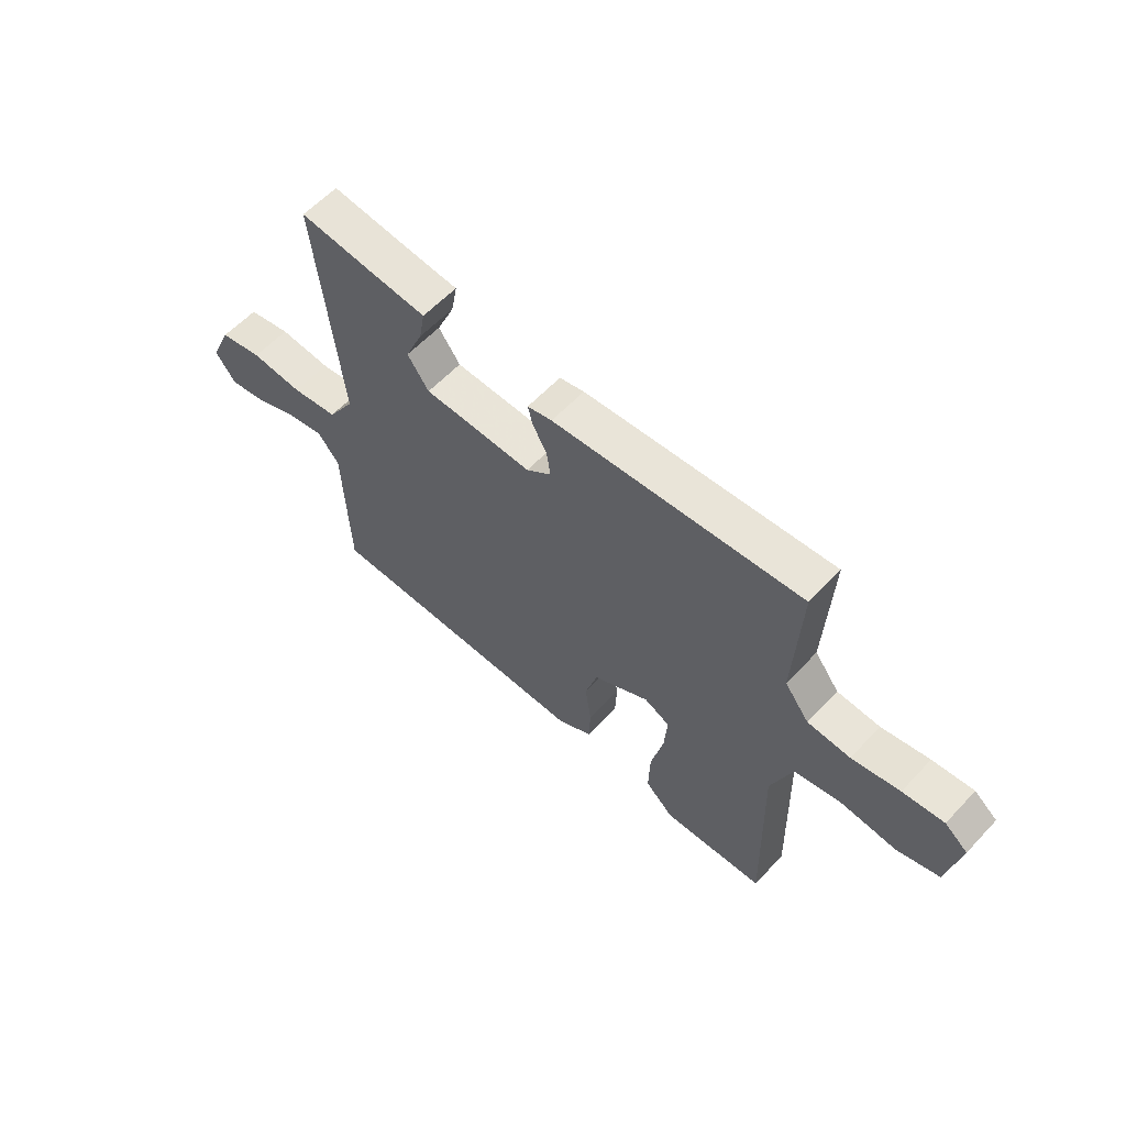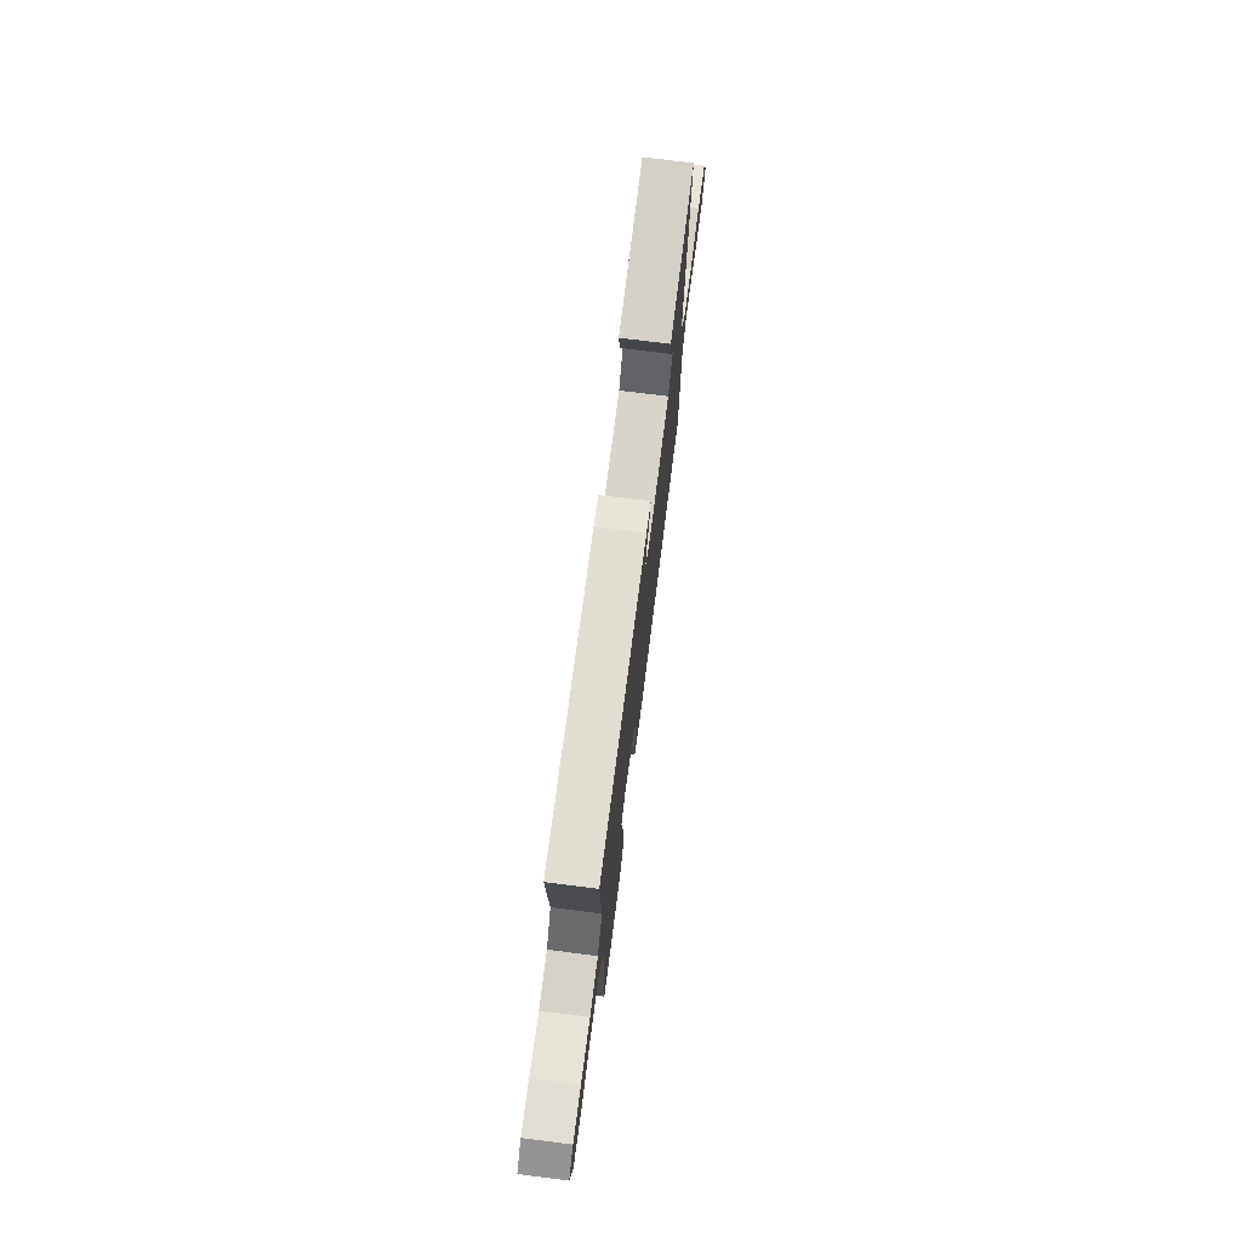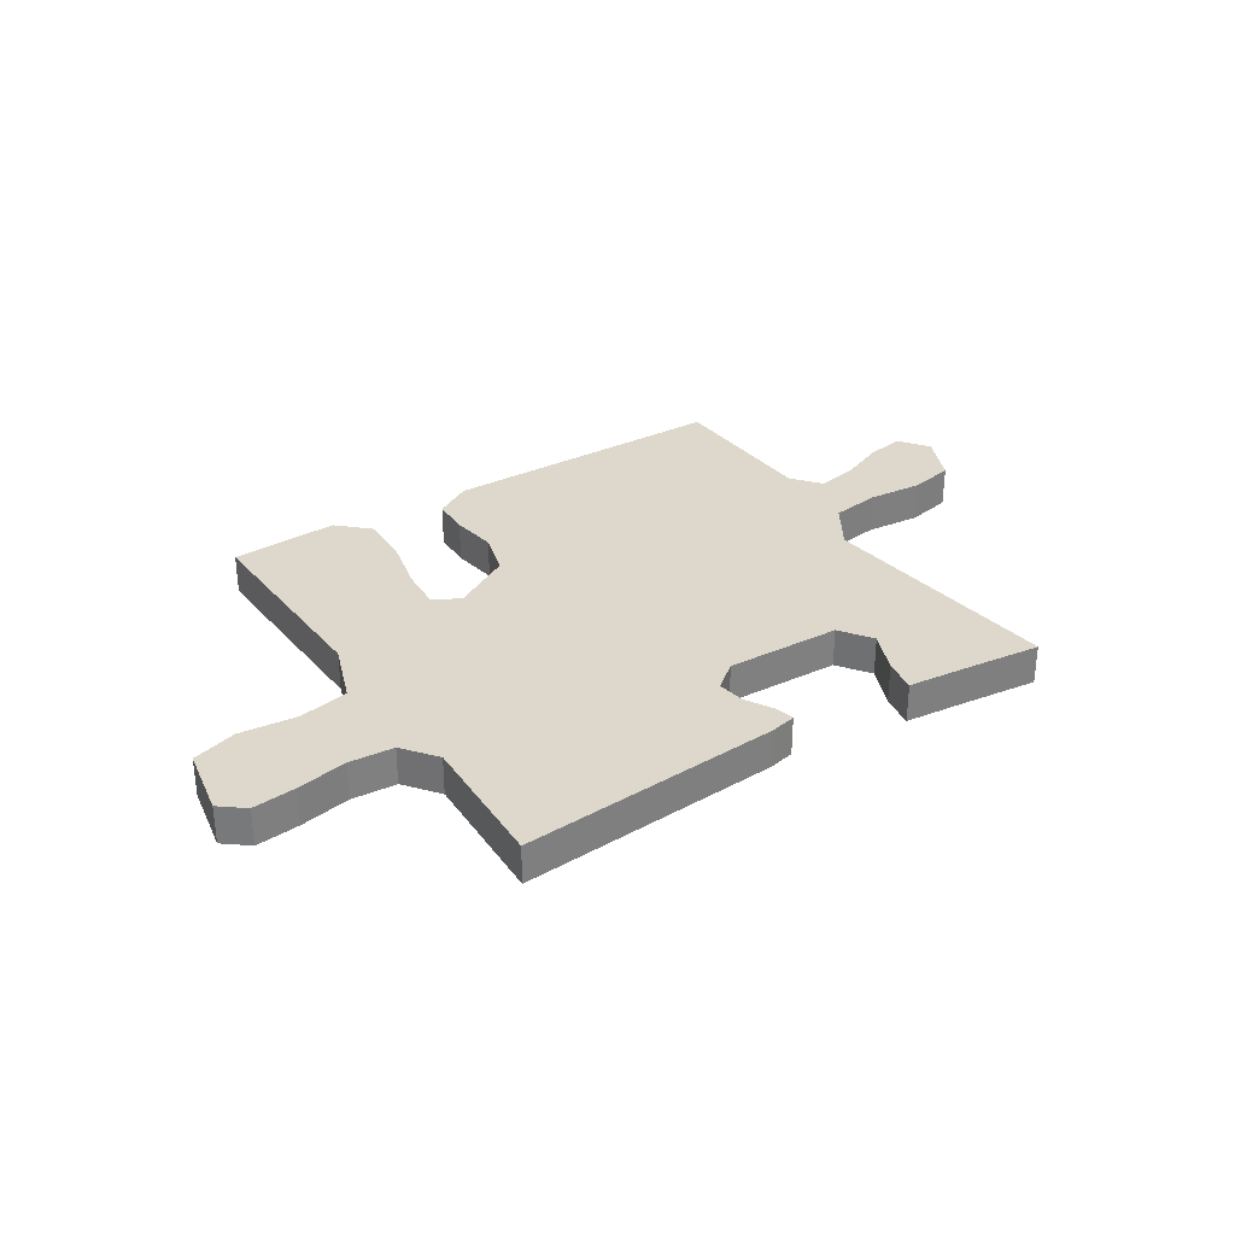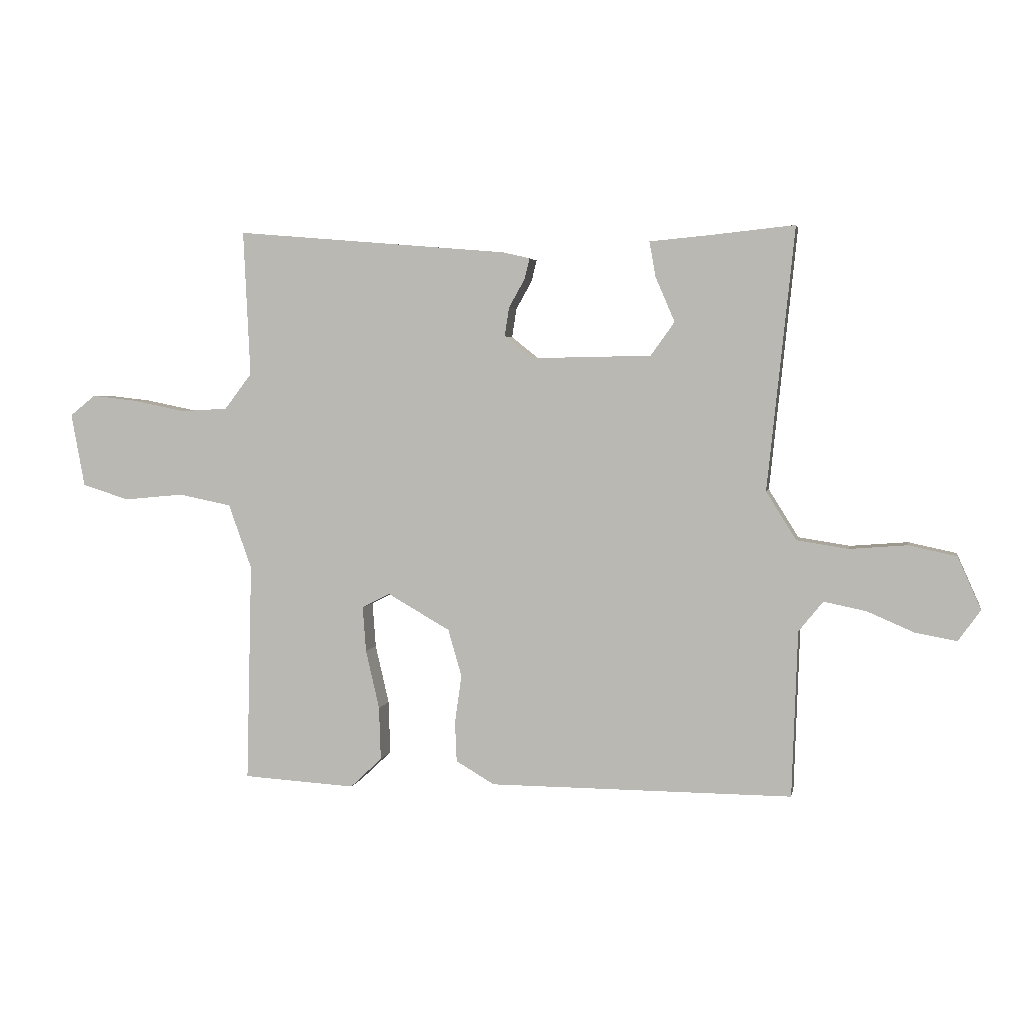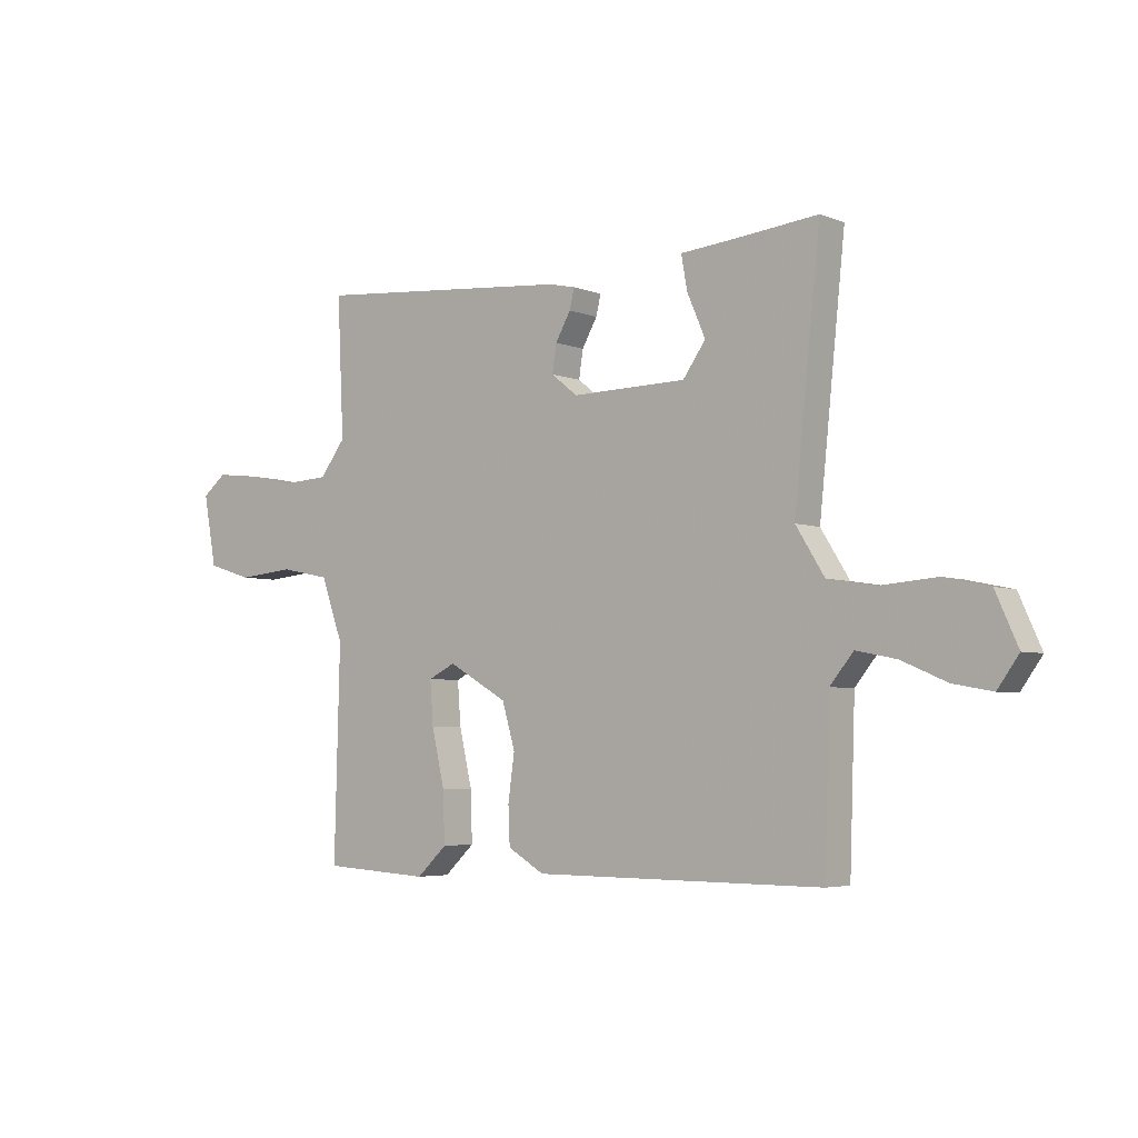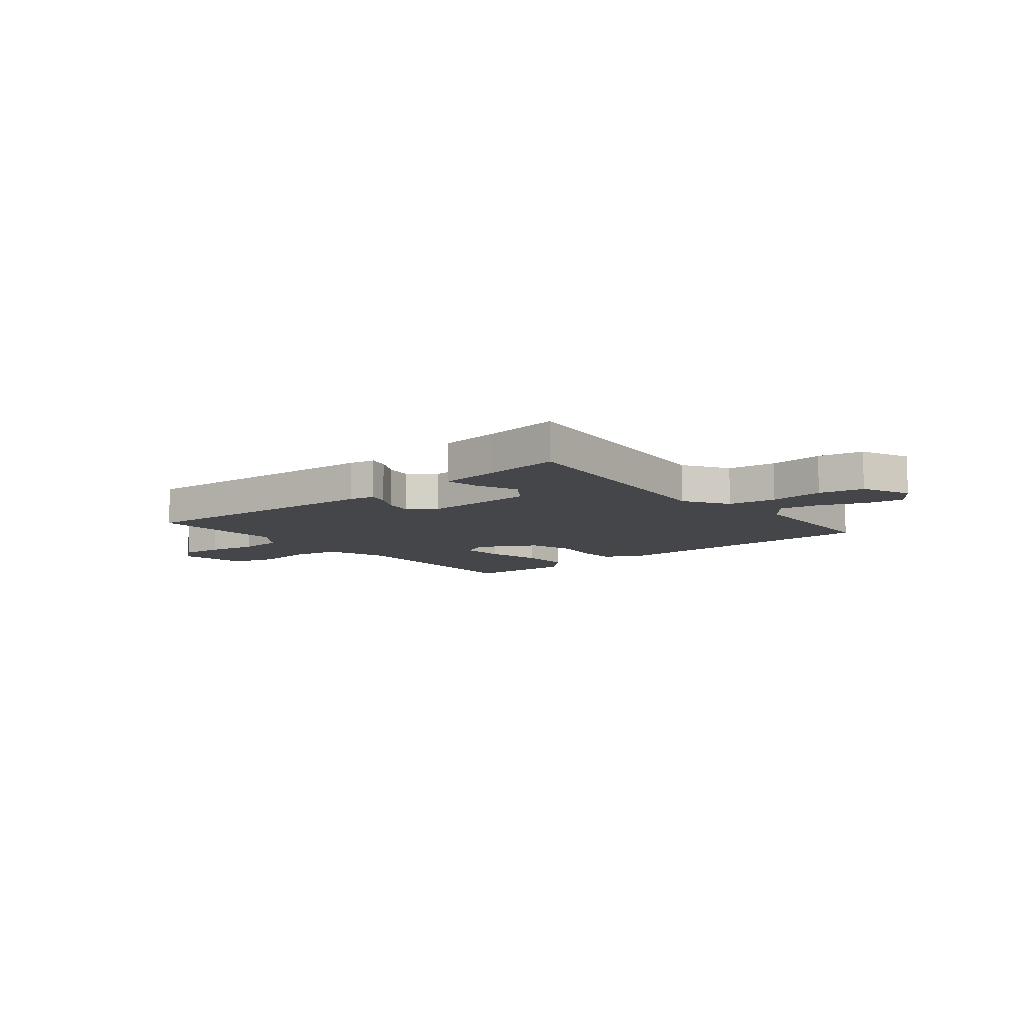
<metadata>
{"format":"obj","ext":"obj","renderer":"f3d","projection":"perspective","resolution":1024,"background":"white","views":[{"elev":59.5,"azim":-137.2,"up":"+Z"},{"elev":73.9,"azim":-82.8,"up":"+Z"},{"elev":31.5,"azim":-32.8,"up":"+Y"},{"elev":3.6,"azim":11.0,"up":"+Z"},{"elev":-4.4,"azim":38.6,"up":"+Z"},{"elev":-9.7,"azim":39.9,"up":"+Y"}]}
</metadata>
<code>
v -0.5 0.07 0.5
v -0.017 0.07 0.459
v 0.031 0.07 0.448
v 0.022 0.07 0.411
v -0.006 0.07 0.361
v -0.014 0.07 0.31
v 0.035 0.07 0.271
v 0.248 0.07 0.275
v 0.29 0.07 0.334
v 0.256 0.07 0.413
v 0.245 0.07 0.475
v 0.355 0.07 0.485
v 0.5 0.07 0.5
v 0.452 0.07 0.038
v 0.505 0.07 -0.047
v 0.596 0.07 -0.061
v 0.697 0.07 -0.053
v 0.781 0.07 -0.071
v 0.822 0.07 -0.163
v 0.783 0.07 -0.218
v 0.711 0.07 -0.205
v 0.627 0.07 -0.169
v 0.553 0.07 -0.154
v 0.51 0.07 -0.207
v 0.5 0.07 -0.5
v -0.035 0.07 -0.498
v -0.103 0.07 -0.458
v -0.106 0.07 -0.387
v -0.094 0.07 -0.302
v -0.118 0.07 -0.219
v -0.228 0.07 -0.156
v -0.278 0.07 -0.181
v -0.272 0.07 -0.261
v -0.248 0.07 -0.365
v -0.245 0.07 -0.459
v -0.301 0.07 -0.512
v -0.5 0.07 -0.5
v -0.49 0.07 -0.112
v -0.531 0.07 0.002
v -0.624 0.07 0.021
v -0.73 0.07 0.011
v -0.813 0.07 0.037
v -0.837 0.07 0.167
v -0.792 0.07 0.203
v -0.712 0.07 0.194
v -0.619 0.07 0.175
v -0.536 0.07 0.18
v -0.488 0.07 0.243
v -0.5 0 0.5
v -0.017 0 0.459
v 0.031 0 0.448
v 0.022 0 0.411
v -0.006 0 0.361
v -0.014 0 0.31
v 0.035 0 0.271
v 0.248 0 0.275
v 0.29 0 0.334
v 0.256 0 0.413
v 0.245 0 0.475
v 0.355 0 0.485
v 0.5 0 0.5
v 0.452 0 0.038
v 0.505 0 -0.047
v 0.596 0 -0.061
v 0.697 0 -0.053
v 0.781 0 -0.071
v 0.822 0 -0.163
v 0.783 0 -0.218
v 0.711 0 -0.205
v 0.627 0 -0.169
v 0.553 0 -0.154
v 0.51 0 -0.207
v 0.5 0 -0.5
v -0.035 0 -0.498
v -0.103 0 -0.458
v -0.106 0 -0.387
v -0.094 0 -0.302
v -0.118 0 -0.219
v -0.228 0 -0.156
v -0.278 0 -0.181
v -0.272 0 -0.261
v -0.248 0 -0.365
v -0.245 0 -0.459
v -0.301 0 -0.512
v -0.5 0 -0.5
v -0.49 0 -0.112
v -0.531 0 0.002
v -0.624 0 0.021
v -0.73 0 0.011
v -0.813 0 0.037
v -0.837 0 0.167
v -0.792 0 0.203
v -0.712 0 0.194
v -0.619 0 0.175
v -0.536 0 0.18
v -0.488 0 0.243
f 44 45 46
f 43 44 46
f 42 43 46
f 41 42 46
f 40 41 46
f 39 40 46 47
f 38 39 47 48
f 36 37 38
f 35 36 38
f 34 35 38
f 33 34 38
f 32 33 38 48
f 27 28 29
f 26 27 29
f 25 26 29
f 24 25 29
f 23 24 29 30
f 20 21 22
f 19 20 22
f 18 19 22
f 17 18 22
f 16 17 22
f 15 16 22 23
f 23 30 31
f 15 23 31
f 14 15 31
f 9 10 11 12
f 9 12 13 14
f 3 4 5
f 2 3 5
f 1 2 5
f 48 1 5
f 48 5 6
f 32 48 6
f 31 32 6
f 8 9 14
f 7 8 14 31
f 6 7 31
f 94 93 92
f 94 92 91
f 94 91 90
f 94 90 89
f 94 89 88
f 95 94 88 87
f 96 95 87 86
f 86 85 84
f 86 84 83
f 86 83 82
f 86 82 81
f 96 86 81 80
f 77 76 75
f 77 75 74
f 77 74 73
f 77 73 72
f 78 77 72 71
f 70 69 68
f 70 68 67
f 70 67 66
f 70 66 65
f 70 65 64
f 71 70 64 63
f 79 78 71
f 79 71 63
f 79 63 62
f 60 59 58 57
f 62 61 60 57
f 53 52 51
f 53 51 50
f 53 50 49
f 53 49 96
f 54 53 96
f 54 96 80
f 54 80 79
f 62 57 56
f 79 62 56 55
f 79 55 54
f 1 49 50 2
f 2 50 51 3
f 3 51 52 4
f 4 52 53 5
f 5 53 54 6
f 6 54 55 7
f 7 55 56 8
f 8 56 57 9
f 9 57 58 10
f 10 58 59 11
f 11 59 60 12
f 12 60 61 13
f 13 61 62 14
f 14 62 63 15
f 15 63 64 16
f 16 64 65 17
f 17 65 66 18
f 18 66 67 19
f 19 67 68 20
f 20 68 69 21
f 21 69 70 22
f 22 70 71 23
f 23 71 72 24
f 24 72 73 25
f 25 73 74 26
f 26 74 75 27
f 27 75 76 28
f 28 76 77 29
f 29 77 78 30
f 30 78 79 31
f 31 79 80 32
f 32 80 81 33
f 33 81 82 34
f 34 82 83 35
f 35 83 84 36
f 36 84 85 37
f 37 85 86 38
f 38 86 87 39
f 39 87 88 40
f 40 88 89 41
f 41 89 90 42
f 42 90 91 43
f 43 91 92 44
f 44 92 93 45
f 45 93 94 46
f 46 94 95 47
f 47 95 96 48
f 48 96 49 1

</code>
